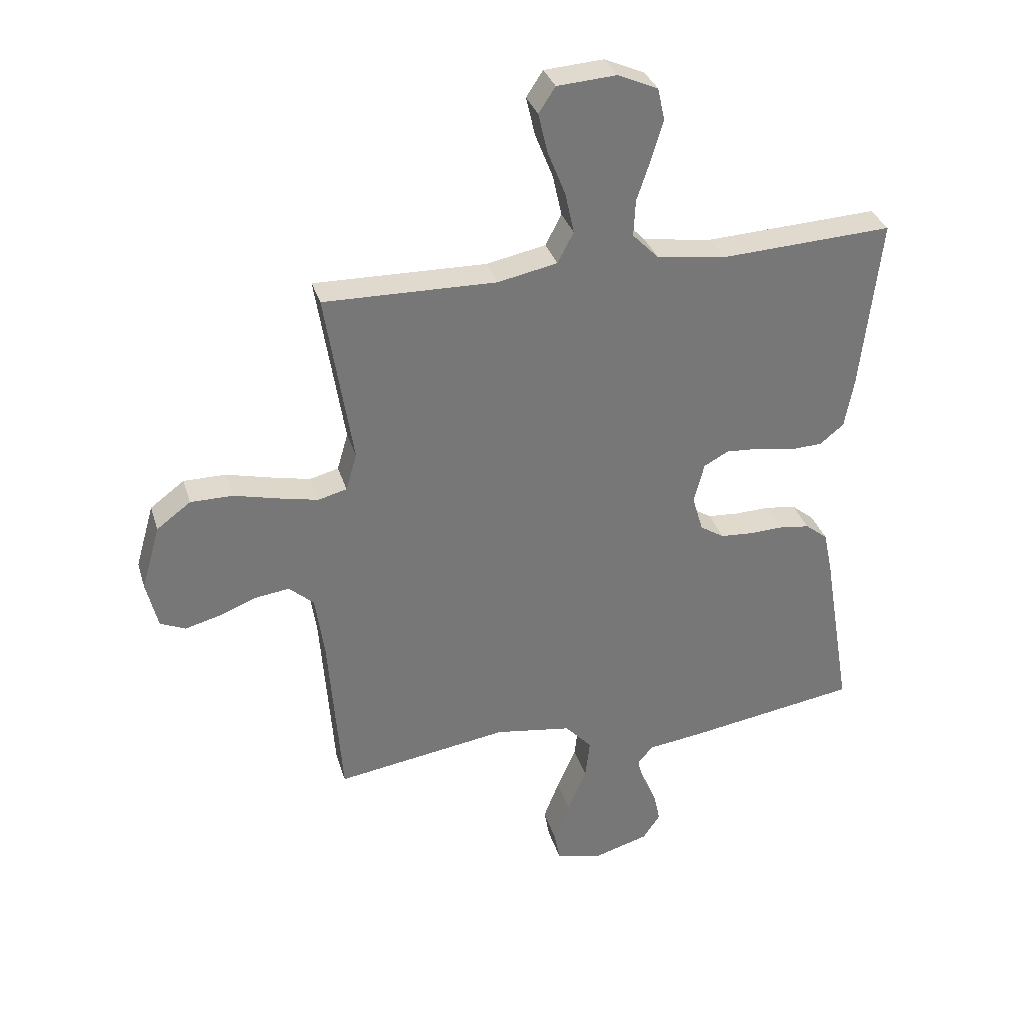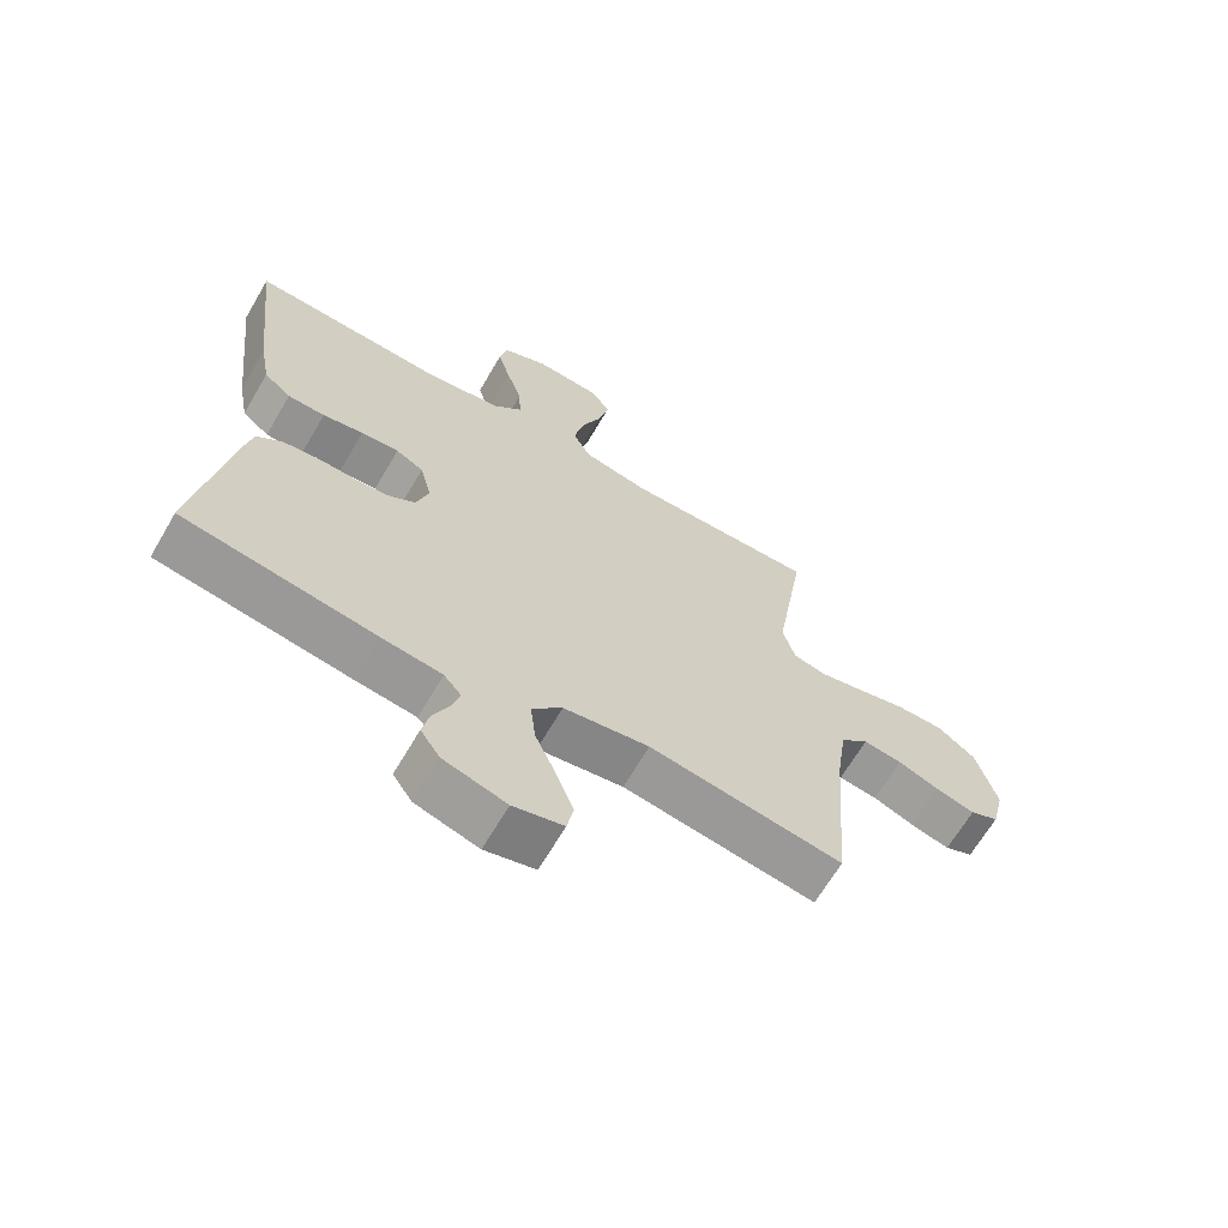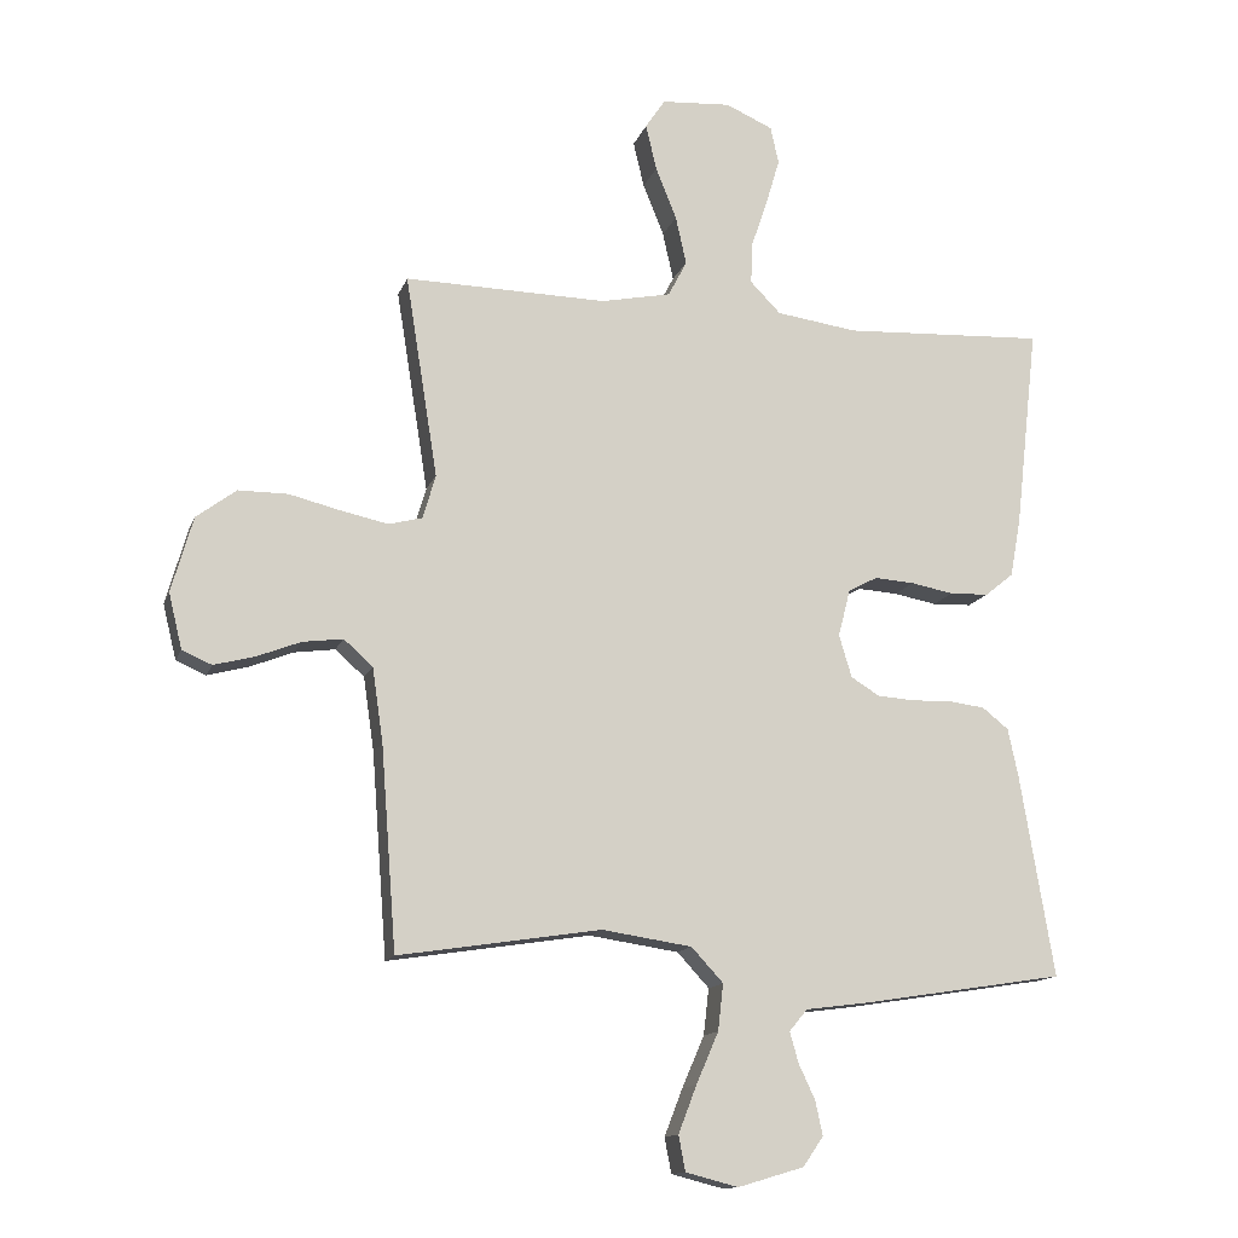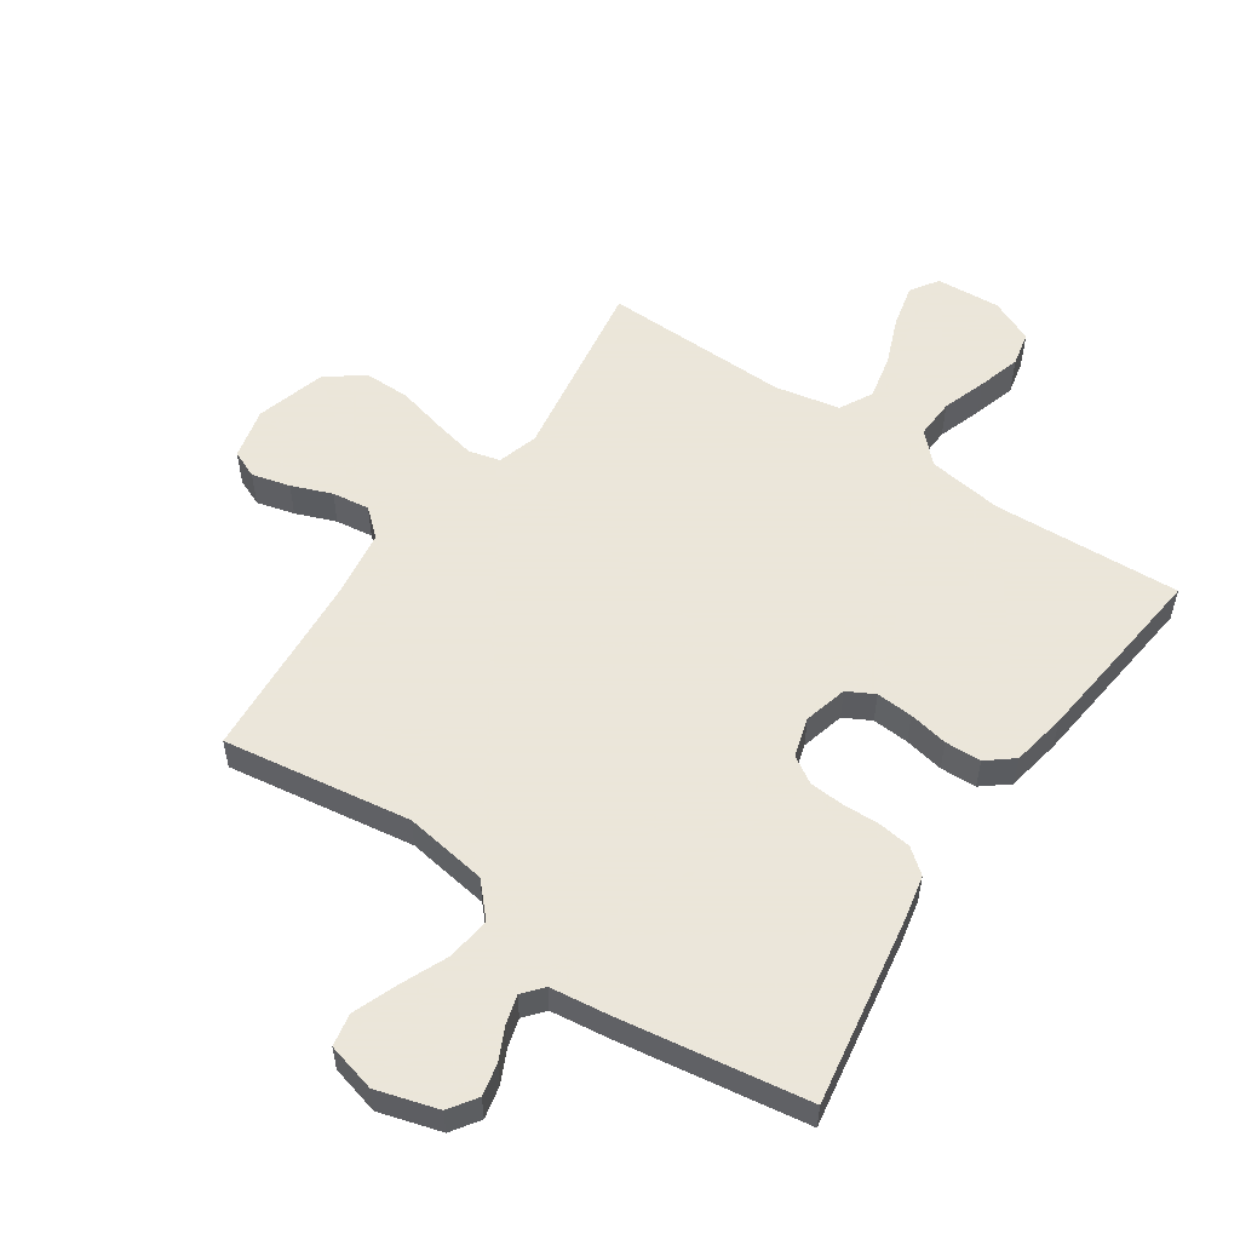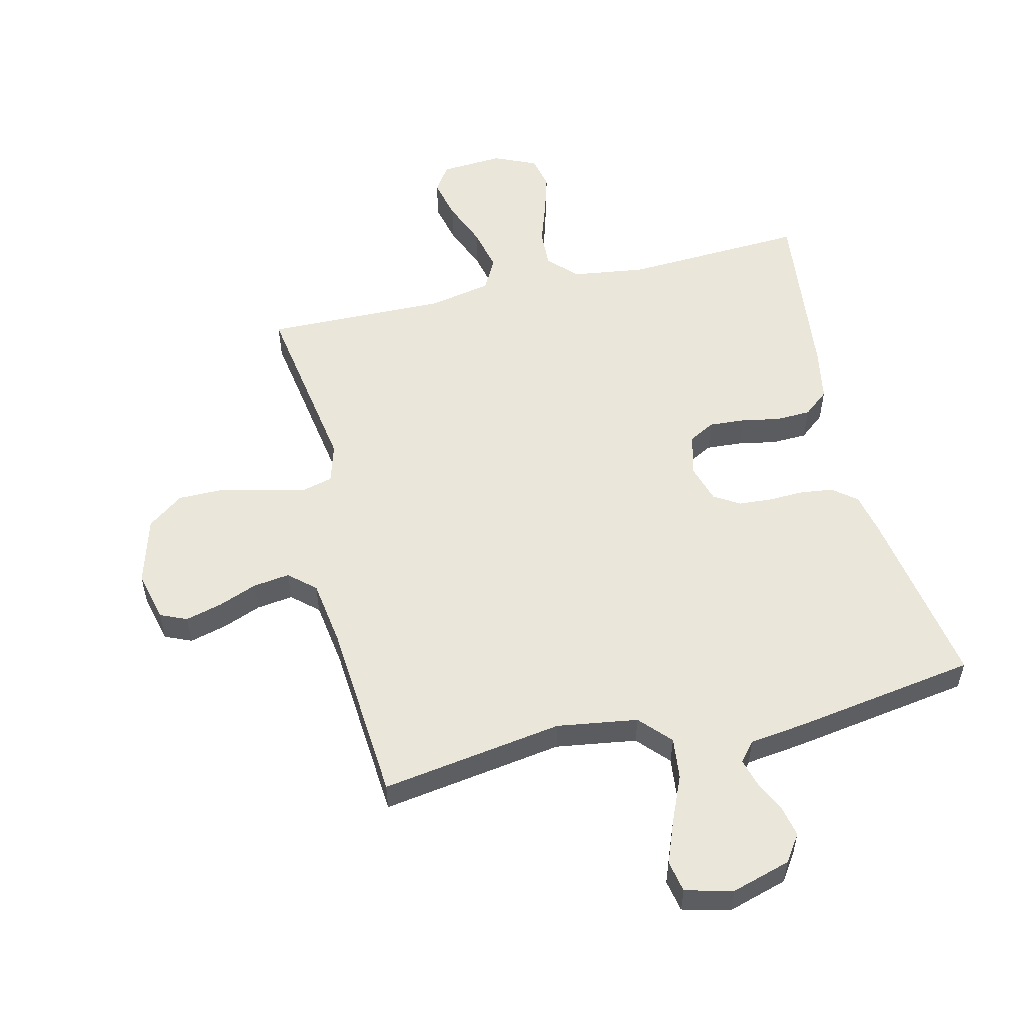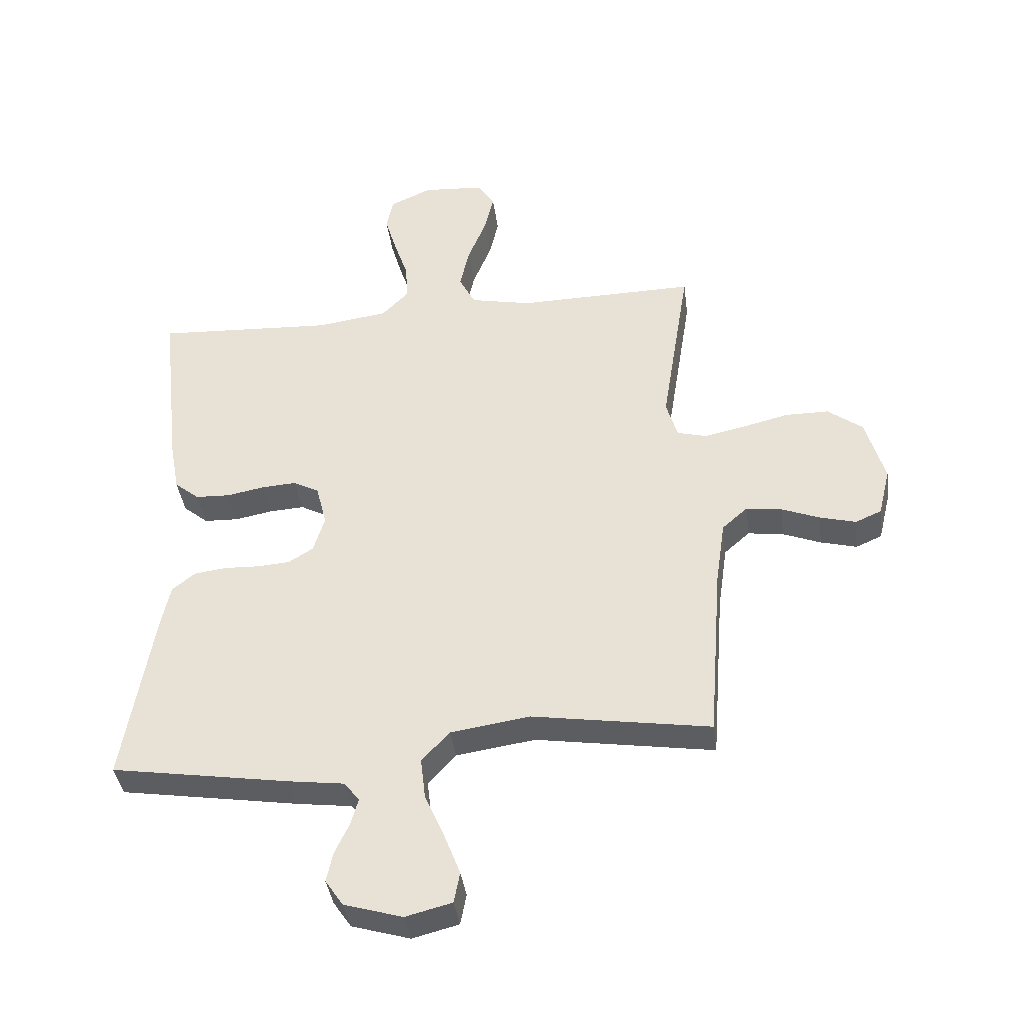
<metadata>
{"format":"obj","ext":"obj","renderer":"f3d","projection":"perspective","resolution":1024,"background":"white","views":[{"elev":32.9,"azim":164.0,"up":"+Z"},{"elev":-66.1,"azim":-30.4,"up":"+Z"},{"elev":-13.5,"azim":164.5,"up":"+Z"},{"elev":55.0,"azim":-145.7,"up":"+Y"},{"elev":54.7,"azim":166.5,"up":"+Y"},{"elev":-39.1,"azim":7.4,"up":"+Z"}]}
</metadata>
<code>
v 0.5 0.07 0.5
v 0.452 0.07 0.2
v 0.471 0.07 0.135
v 0.521 0.07 0.122
v 0.59 0.07 0.137
v 0.667 0.07 0.156
v 0.74 0.07 0.156
v 0.799 0.07 0.112
v 0.831 0.07 0
v 0.811 0.07 -0.082
v 0.767 0.07 -0.101
v 0.706 0.07 -0.085
v 0.642 0.07 -0.06
v 0.582 0.07 -0.052
v 0.539 0.07 -0.09
v 0.523 0.07 -0.2
v 0.5 0.07 -0.5
v 0.2 0.07 -0.454
v 0.067 0.07 -0.474
v 0.02 0.07 -0.525
v 0.028 0.07 -0.594
v 0.061 0.07 -0.67
v 0.088 0.07 -0.74
v 0.078 0.07 -0.792
v 0 0.07 -0.812
v -0.098 0.07 -0.783
v -0.128 0.07 -0.739
v -0.117 0.07 -0.688
v -0.093 0.07 -0.637
v -0.08 0.07 -0.591
v -0.107 0.07 -0.559
v -0.2 0.07 -0.547
v -0.5 0.07 -0.5
v -0.45 0.07 -0.2
v -0.435 0.07 -0.129
v -0.396 0.07 -0.098
v -0.342 0.07 -0.091
v -0.283 0.07 -0.093
v -0.228 0.07 -0.089
v -0.186 0.07 -0.063
v -0.167 0.07 0
v -0.185 0.07 0.07
v -0.228 0.07 0.093
v -0.287 0.07 0.089
v -0.35 0.07 0.077
v -0.408 0.07 0.079
v -0.45 0.07 0.113
v -0.466 0.07 0.2
v -0.5 0.07 0.5
v -0.2 0.07 0.485
v -0.08 0.07 0.502
v -0.035 0.07 0.548
v -0.038 0.07 0.611
v -0.062 0.07 0.682
v -0.082 0.07 0.75
v -0.07 0.07 0.805
v 0 0.07 0.836
v 0.103 0.07 0.829
v 0.132 0.07 0.785
v 0.116 0.07 0.717
v 0.085 0.07 0.64
v 0.069 0.07 0.568
v 0.097 0.07 0.515
v 0.2 0.07 0.494
v 0.5 0 0.5
v 0.452 0 0.2
v 0.471 0 0.135
v 0.521 0 0.122
v 0.59 0 0.137
v 0.667 0 0.156
v 0.74 0 0.156
v 0.799 0 0.112
v 0.831 0 0
v 0.811 0 -0.082
v 0.767 0 -0.101
v 0.706 0 -0.085
v 0.642 0 -0.06
v 0.582 0 -0.052
v 0.539 0 -0.09
v 0.523 0 -0.2
v 0.5 0 -0.5
v 0.2 0 -0.454
v 0.067 0 -0.474
v 0.02 0 -0.525
v 0.028 0 -0.594
v 0.061 0 -0.67
v 0.088 0 -0.74
v 0.078 0 -0.792
v 0 0 -0.812
v -0.098 0 -0.783
v -0.128 0 -0.739
v -0.117 0 -0.688
v -0.093 0 -0.637
v -0.08 0 -0.591
v -0.107 0 -0.559
v -0.2 0 -0.547
v -0.5 0 -0.5
v -0.45 0 -0.2
v -0.435 0 -0.129
v -0.396 0 -0.098
v -0.342 0 -0.091
v -0.283 0 -0.093
v -0.228 0 -0.089
v -0.186 0 -0.063
v -0.167 0 0
v -0.185 0 0.07
v -0.228 0 0.093
v -0.287 0 0.089
v -0.35 0 0.077
v -0.408 0 0.079
v -0.45 0 0.113
v -0.466 0 0.2
v -0.5 0 0.5
v -0.2 0 0.485
v -0.08 0 0.502
v -0.035 0 0.548
v -0.038 0 0.611
v -0.062 0 0.682
v -0.082 0 0.75
v -0.07 0 0.805
v 0 0 0.836
v 0.103 0 0.829
v 0.132 0 0.785
v 0.116 0 0.717
v 0.085 0 0.64
v 0.069 0 0.568
v 0.097 0 0.515
v 0.2 0 0.494
f 58 59 60 61
f 58 61 62
f 57 58 62
f 56 57 62
f 53 54 55 56
f 53 56 62 63
f 47 48 49 50
f 47 50 51
f 44 45 46 47
f 43 44 47 51
f 42 43 51 52
f 35 36 37 38
f 35 38 39
f 34 35 39
f 31 32 33 34
f 31 34 39
f 30 31 39 40
f 26 27 28 29
f 26 29 30
f 25 26 30
f 21 22 23 24
f 21 24 25 30
f 16 17 18
f 15 16 18 19
f 14 15 19
f 10 11 12 13
f 10 13 14
f 9 10 14
f 8 9 14
f 5 6 7 8
f 4 5 8 14
f 3 4 14 19
f 64 1 2
f 63 64 2 3
f 52 53 63 3
f 41 42 52 3
f 20 21 30 40
f 20 40 41
f 3 19 20 41
f 125 124 123 122
f 126 125 122
f 126 122 121
f 126 121 120
f 120 119 118 117
f 127 126 120 117
f 114 113 112 111
f 115 114 111
f 111 110 109 108
f 115 111 108 107
f 116 115 107 106
f 102 101 100 99
f 103 102 99
f 103 99 98
f 98 97 96 95
f 103 98 95
f 104 103 95 94
f 93 92 91 90
f 94 93 90
f 94 90 89
f 88 87 86 85
f 94 89 88 85
f 82 81 80
f 83 82 80 79
f 83 79 78
f 77 76 75 74
f 78 77 74
f 78 74 73
f 78 73 72
f 72 71 70 69
f 78 72 69 68
f 83 78 68 67
f 66 65 128
f 67 66 128 127
f 67 127 117 116
f 67 116 106 105
f 104 94 85 84
f 105 104 84
f 105 84 83 67
f 1 65 66 2
f 2 66 67 3
f 3 67 68 4
f 4 68 69 5
f 5 69 70 6
f 6 70 71 7
f 7 71 72 8
f 8 72 73 9
f 9 73 74 10
f 10 74 75 11
f 11 75 76 12
f 12 76 77 13
f 13 77 78 14
f 14 78 79 15
f 15 79 80 16
f 16 80 81 17
f 17 81 82 18
f 18 82 83 19
f 19 83 84 20
f 20 84 85 21
f 21 85 86 22
f 22 86 87 23
f 23 87 88 24
f 24 88 89 25
f 25 89 90 26
f 26 90 91 27
f 27 91 92 28
f 28 92 93 29
f 29 93 94 30
f 30 94 95 31
f 31 95 96 32
f 32 96 97 33
f 33 97 98 34
f 34 98 99 35
f 35 99 100 36
f 36 100 101 37
f 37 101 102 38
f 38 102 103 39
f 39 103 104 40
f 40 104 105 41
f 41 105 106 42
f 42 106 107 43
f 43 107 108 44
f 44 108 109 45
f 45 109 110 46
f 46 110 111 47
f 47 111 112 48
f 48 112 113 49
f 49 113 114 50
f 50 114 115 51
f 51 115 116 52
f 52 116 117 53
f 53 117 118 54
f 54 118 119 55
f 55 119 120 56
f 56 120 121 57
f 57 121 122 58
f 58 122 123 59
f 59 123 124 60
f 60 124 125 61
f 61 125 126 62
f 62 126 127 63
f 63 127 128 64
f 64 128 65 1

</code>
